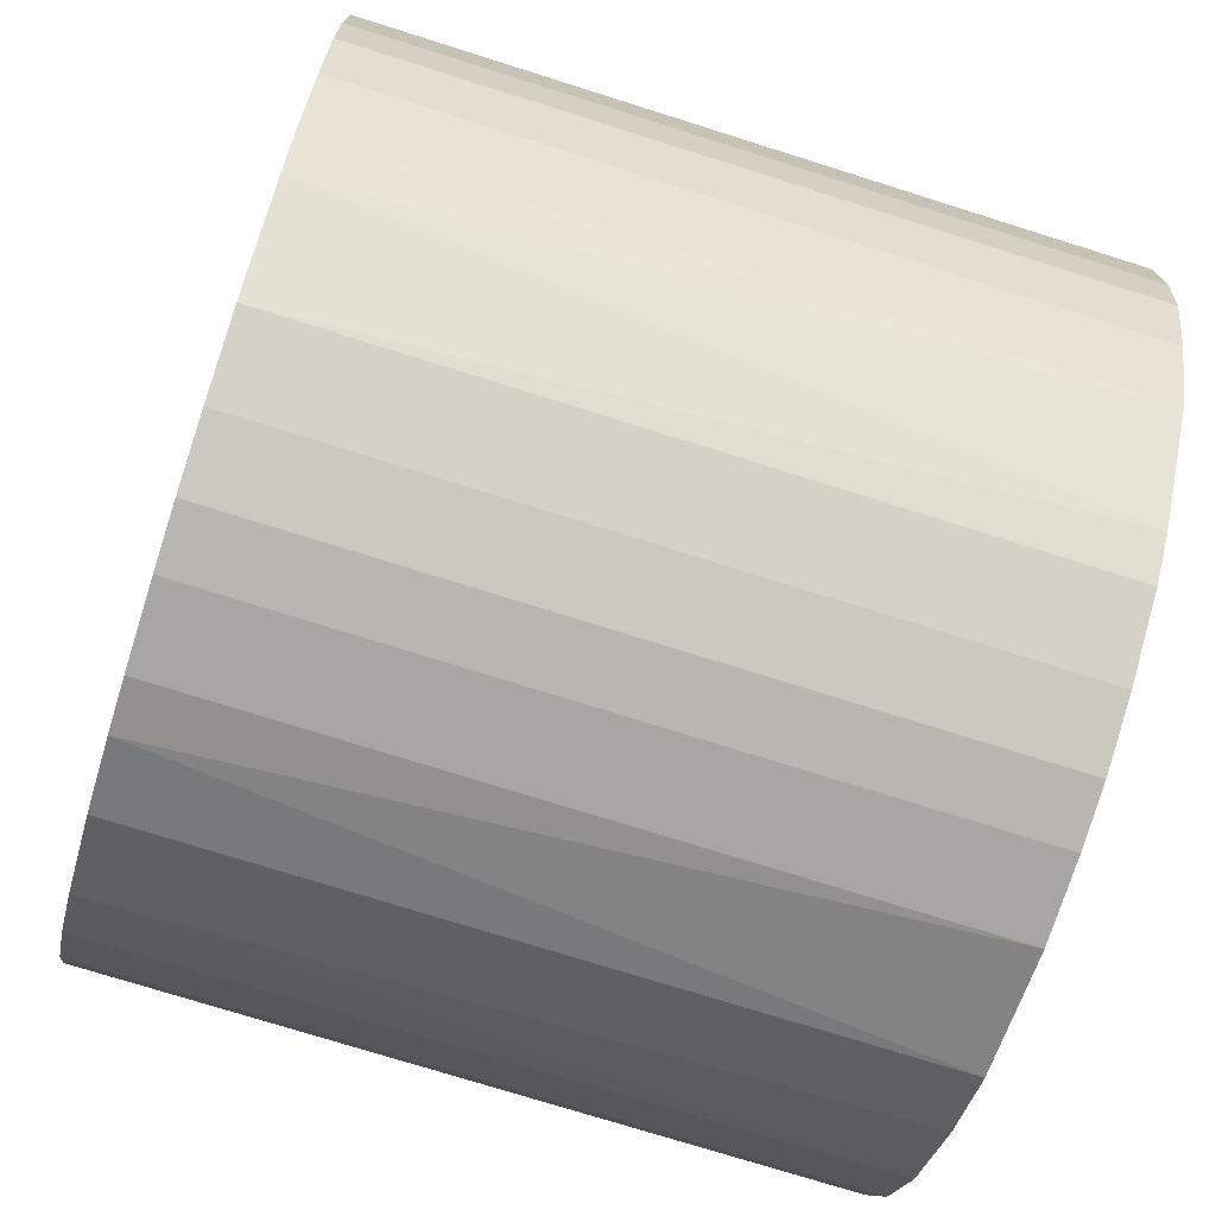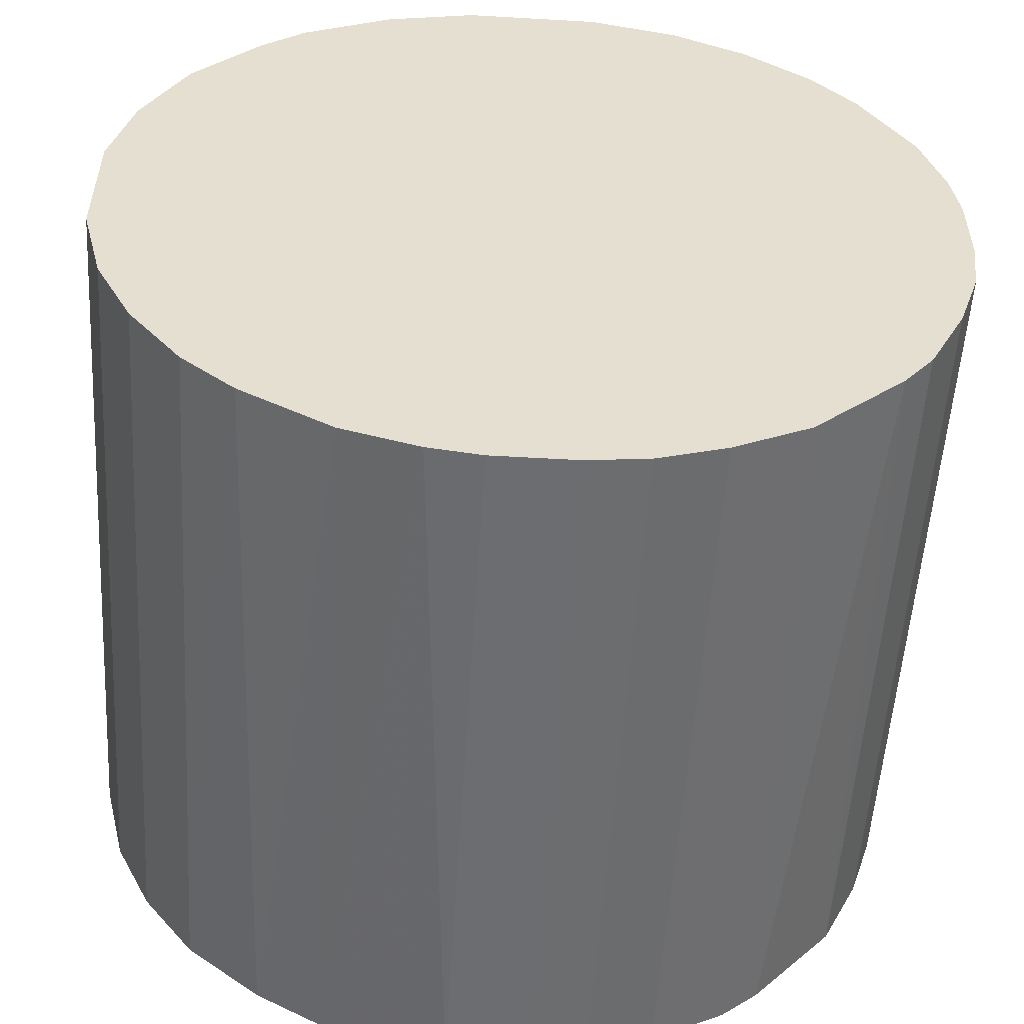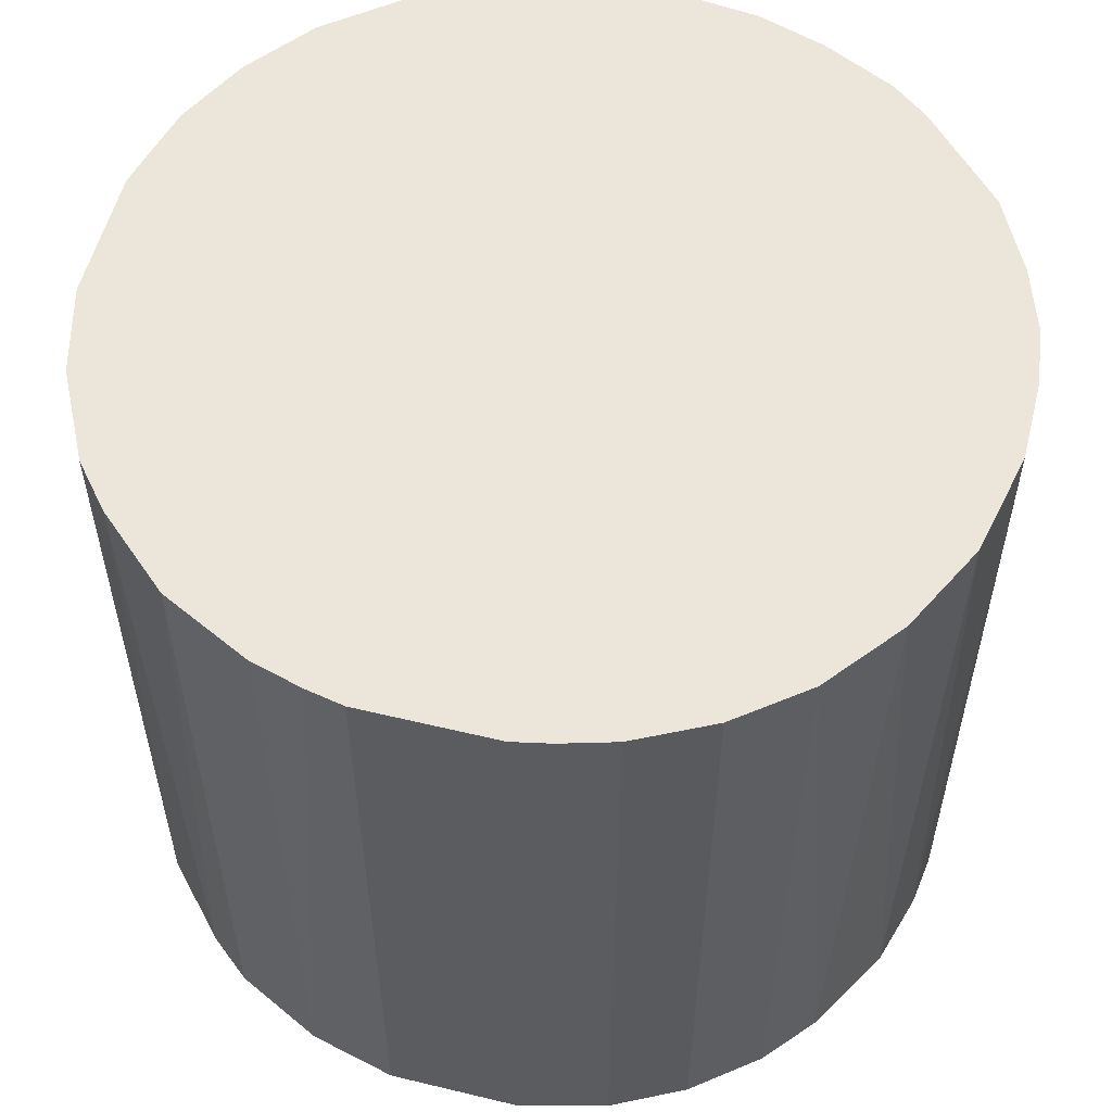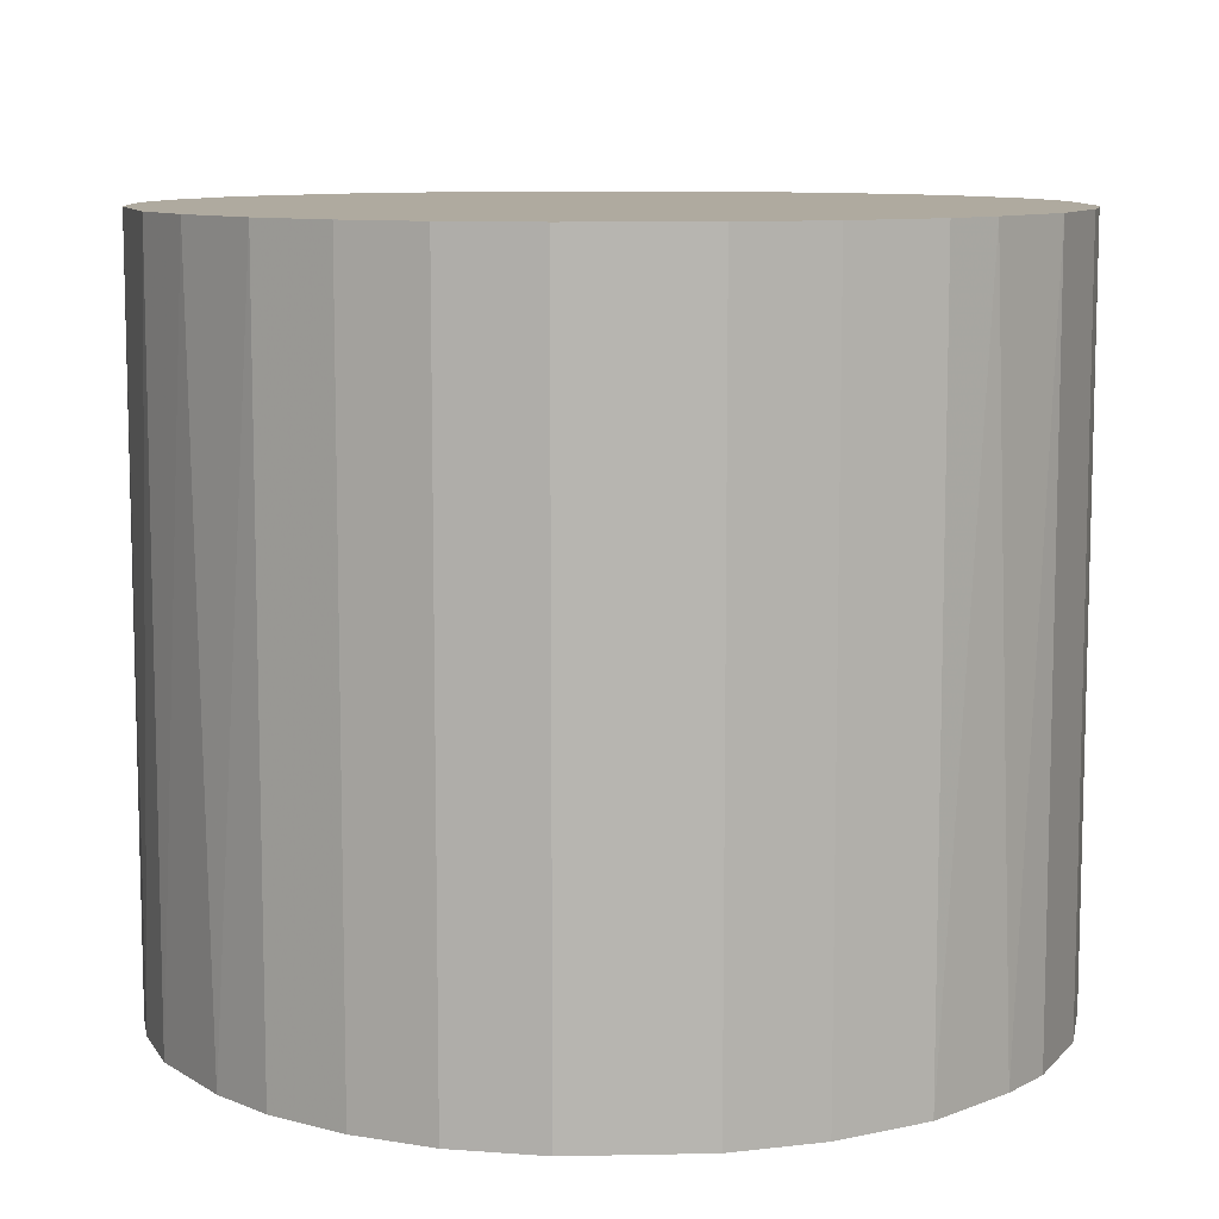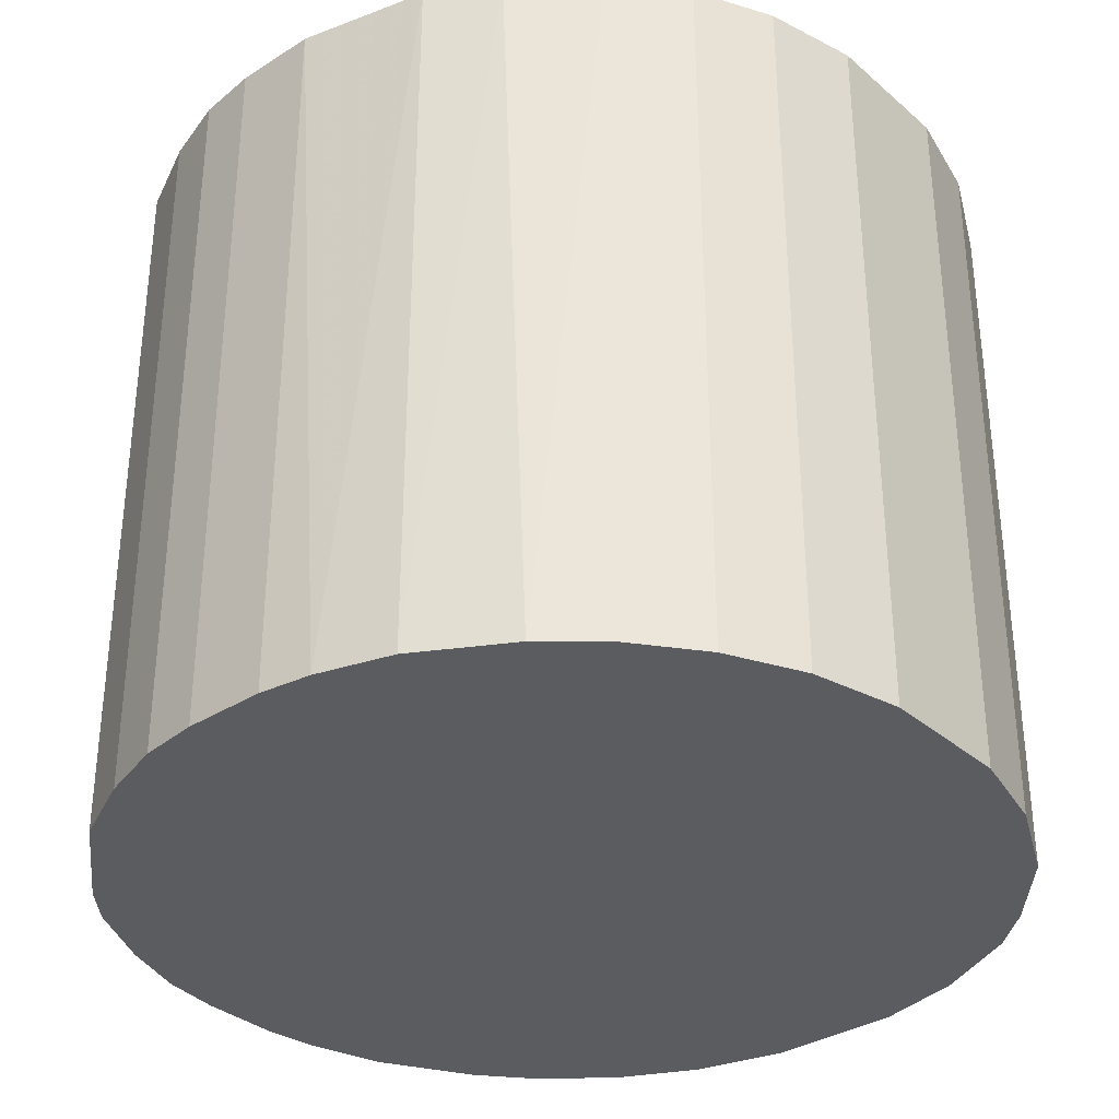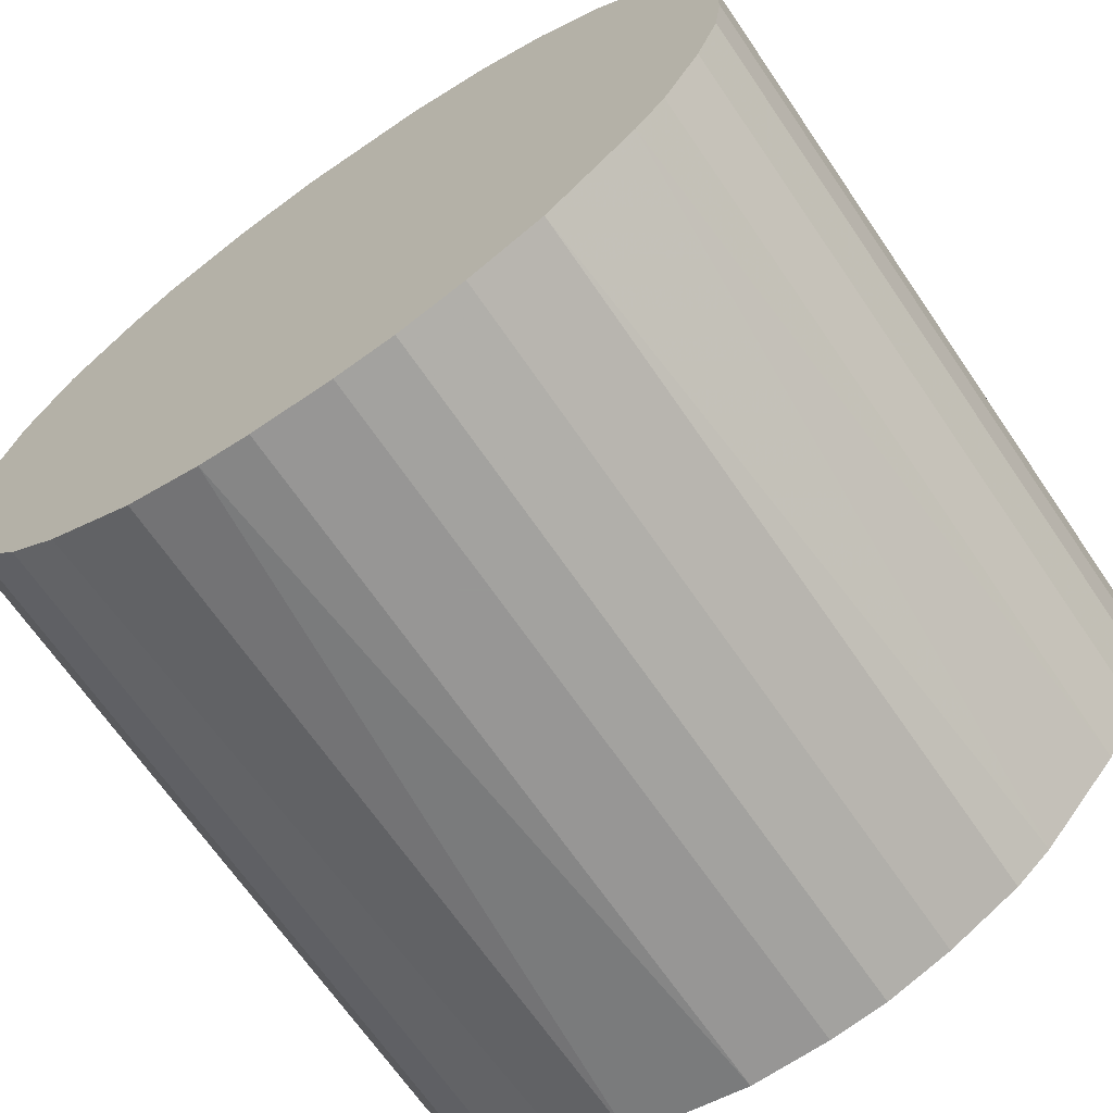
<metadata>
{"format":"obj","ext":"obj","renderer":"f3d","projection":"perspective","resolution":1024,"background":"white","views":[{"elev":-74.3,"azim":-107.5,"up":"+Y"},{"elev":-54.0,"azim":176.5,"up":"+Y"},{"elev":55.7,"azim":-165.8,"up":"+Z"},{"elev":9.5,"azim":87.0,"up":"+Z"},{"elev":-33.8,"azim":40.8,"up":"+Z"},{"elev":-68.0,"azim":-145.6,"up":"+Y"}]}
</metadata>
<code>
o convex_0
v -0.002931 -0.03234 -0.02771
v 0.004983 0.03213 0.02771
v 0.00781 0.03156 0.02771
v -0.007449 -0.03176 0.02771
v -0.03177 0.007242 -0.02771
v 0.03213 0.004983 -0.02771
v 0.03043 -0.01197 0.02771
v -0.03177 -0.007449 0.02771
v 0.004983 0.03213 -0.02771
v -0.02272 0.02364 0.02771
v 0.01969 -0.02611 -0.02771
v -0.02499 -0.02102 -0.02771
v 0.02704 0.01856 0.02771
v -0.01763 0.02761 -0.02771
v 0.0129 -0.03007 0.02771
v 0.02195 0.02421 -0.02771
v -0.0182 -0.02724 0.02771
v 0.03043 -0.01197 -0.02771
v -0.008017 0.03156 0.02771
v -0.03064 0.0112 0.02771
v 0.03213 0.004983 0.02771
v -0.03177 -0.007449 -0.02771
v -0.02612 0.01968 -0.02771
v 0.02364 -0.02272 0.02771
v -0.01254 -0.03007 -0.02771
v -0.02724 -0.0182 0.02771
v 0.01856 0.02704 0.02771
v 0.007242 -0.03176 -0.02771
v -0.00519 0.03213 -0.02771
v 0.03043 0.01177 -0.02771
v 0.003285 -0.03234 0.02771
v 0.01177 0.03043 -0.02771
v 0.03213 -0.00519 0.02771
v -0.03234 0.003285 0.02771
v 0.0276 -0.01763 -0.02771
v -0.01197 0.03043 0.02771
v 0.03213 -0.00519 -0.02771
v -0.03007 -0.01254 -0.02771
v -0.0182 -0.02724 -0.02771
v 0.02704 0.01856 -0.02771
v -0.03234 -0.002931 -0.02771
v 0.03043 0.01177 0.02771
v -0.02724 0.01799 0.02771
v -0.03007 0.0129 -0.02771
v 0.0129 -0.03007 -0.02771
v -0.01197 0.03043 -0.02771
v -0.01763 0.02761 0.02771
v 0.0276 -0.01763 0.02771
v 0.01799 -0.02724 0.02771
v 0.01856 0.02704 -0.02771
v -0.02102 -0.02498 0.02771
v 0.02364 -0.02272 -0.02771
v -0.02272 0.02364 -0.02771
v 0.02421 0.02194 0.02771
v -0.00519 0.03213 0.02771
v 0.01177 0.03043 0.02771
v -0.01254 -0.03007 0.02771
v -0.03007 -0.01254 0.02771
v -0.02724 -0.0182 -0.02771
v -0.007449 -0.03176 -0.02771
v 0.003285 -0.03234 -0.02771
v -0.002931 -0.03234 0.02771
v -0.03234 -0.002931 0.02771
v -0.03234 0.003285 -0.02771
f 41 34 64
f 3 2 4
f 1 5 6
f 3 4 7
f 4 2 8
f 2 3 9
f 6 5 9
f 8 2 10
f 1 6 11
f 5 1 12
f 3 7 13
f 9 5 14
f 7 4 15
f 6 9 16
f 4 8 17
f 11 6 18
f 10 2 19
f 8 10 20
f 13 7 21
f 5 12 22
f 14 5 23
f 7 15 24
f 12 1 25
f 17 8 26
f 3 13 27
f 1 11 28
f 2 9 29
f 9 14 29
f 6 16 30
f 21 6 30
f 15 4 31
f 28 15 31
f 9 3 32
f 16 9 32
f 7 18 33
f 6 21 33
f 21 7 33
f 20 5 34
f 8 20 34
f 18 7 35
f 11 18 35
f 10 19 36
f 18 6 37
f 6 33 37
f 33 18 37
f 8 22 38
f 22 12 38
f 12 25 39
f 25 17 39
f 30 16 40
f 13 30 40
f 5 22 41
f 22 8 41
f 13 21 42
f 30 13 42
f 21 30 42
f 20 10 43
f 10 23 43
f 43 23 44
f 5 20 44
f 23 5 44
f 20 43 44
f 28 11 45
f 15 28 45
f 29 14 46
f 19 29 46
f 14 36 46
f 36 19 46
f 14 10 47
f 10 36 47
f 36 14 47
f 7 24 48
f 35 7 48
f 24 35 48
f 24 15 49
f 11 24 49
f 45 11 49
f 15 45 49
f 27 16 50
f 16 32 50
f 32 27 50
f 17 26 51
f 26 12 51
f 12 39 51
f 39 17 51
f 24 11 52
f 11 35 52
f 35 24 52
f 10 14 53
f 14 23 53
f 23 10 53
f 27 13 54
f 16 27 54
f 13 40 54
f 40 16 54
f 19 2 55
f 2 29 55
f 29 19 55
f 3 27 56
f 32 3 56
f 27 32 56
f 4 17 57
f 25 4 57
f 17 25 57
f 26 8 58
f 8 38 58
f 38 26 58
f 12 26 59
f 38 12 59
f 26 38 59
f 1 4 60
f 25 1 60
f 4 25 60
f 1 28 61
f 31 1 61
f 28 31 61
f 4 1 62
f 1 31 62
f 31 4 62
f 8 34 63
f 41 8 63
f 34 41 63
f 34 5 64
f 5 41 64

</code>
